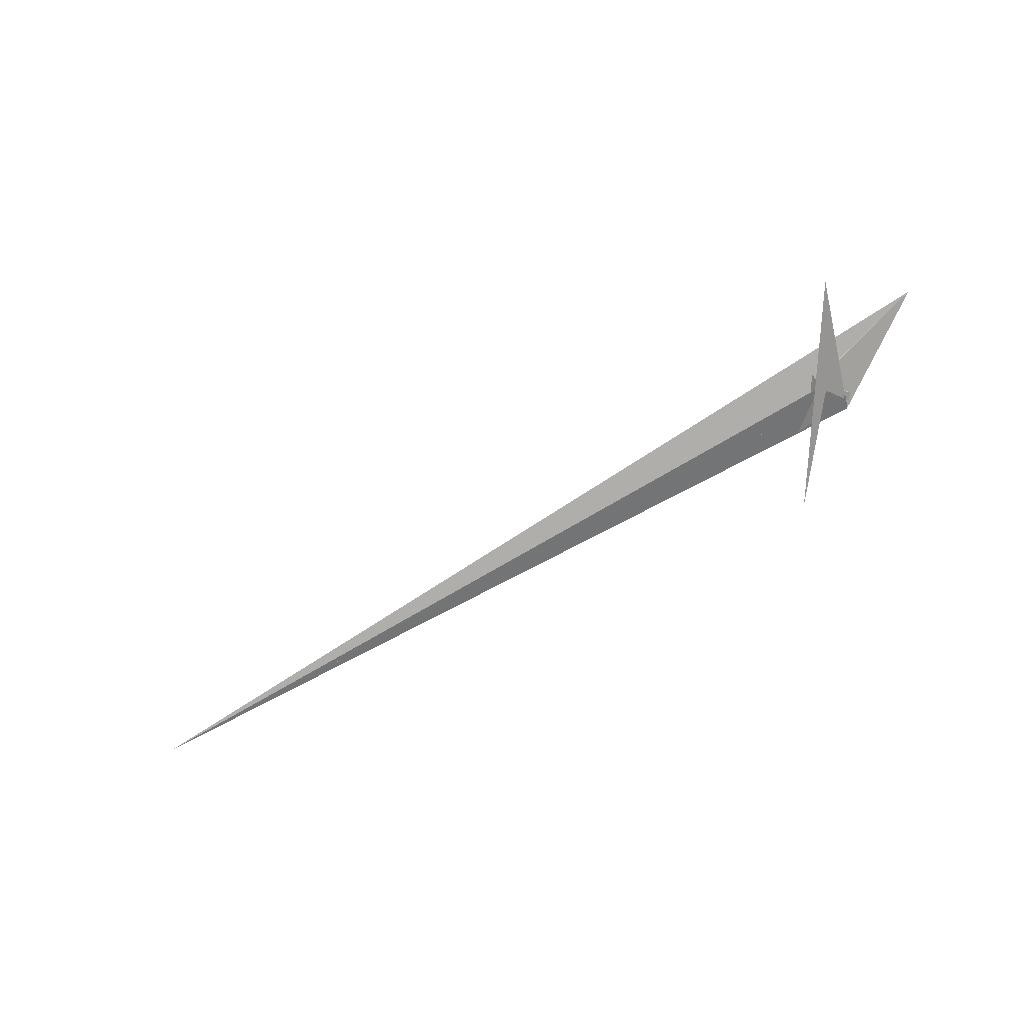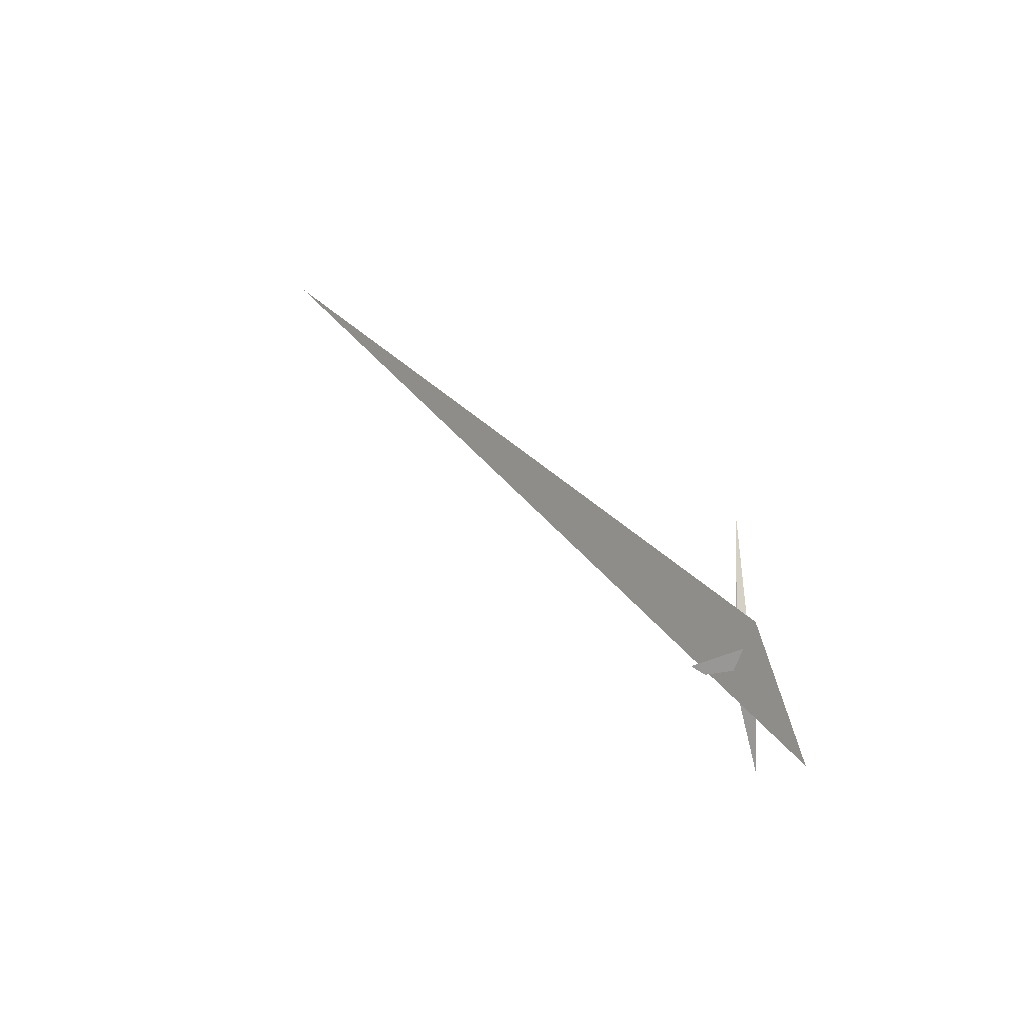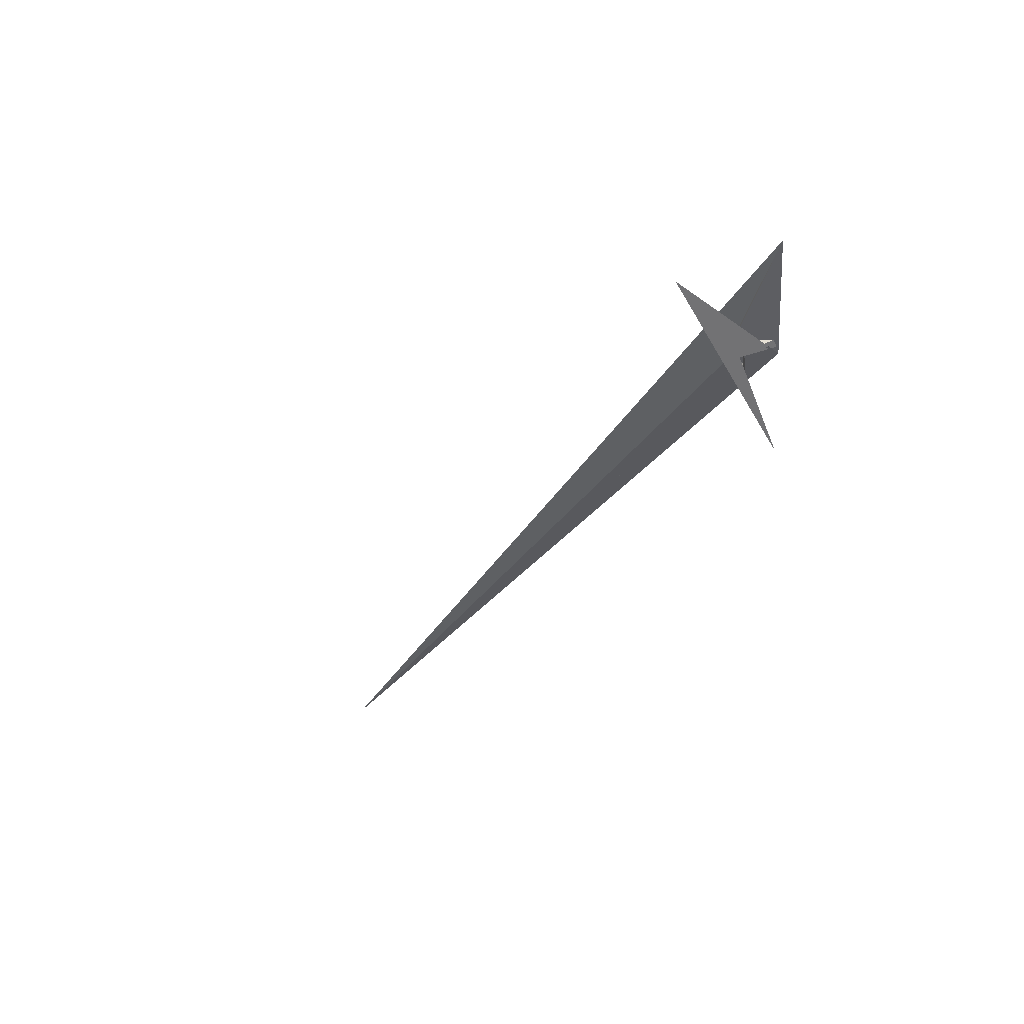
<metadata>
{"format":"obj","ext":"obj","renderer":"f3d","projection":"perspective","resolution":1024,"background":"white","views":[{"elev":-52.8,"azim":23.3,"up":"+Z"},{"elev":27.4,"azim":47.2,"up":"+Y"},{"elev":-24.4,"azim":53.8,"up":"+Z"}]}
</metadata>
<code>
v -8.105 5.846 0.1804
v -7.898 5.323 1.764
v 5.217 0.332 5.629
v 94.47 -33.36 31.01
v -2.342 8.311 -14.06
v -8.008 7.985 -7.235
v 12.64 -0.5263 1.085
v -6.343 5.714 -1.141
v -2.046 1.968 7.347
v 12.82 0.6403 -3.092
v -3.001 6.298 -6.507
v -5.796 6.684 1.419
v 12.44 19.01 -2.825
v -17.38 -8.236 21.57
v -12.77 0.5737 6.477
v -0.1582 7.406 7.7
v -4.009 5.946 5.788
v 5.38 15.86 -5.18
v 10.3 18.41 -4.428
v -0.7959 10.83 -1.634
v -12.18 3.782 2.212
v -22.92 25.06 -9.298
v 1.976 -7.526 9.166
v -2.74 12.14 -0.9562
v 10.67 21.18 -4.067
v -715.6 93.45 -111.5
v -1.427 10.88 -0.207
v -27.77 -2.56 27.08
v -56.31 96.75 -51.28
v -22.31 33.07 -18.94
v -9.287 2.993 -0.2021
v -40.25 44.78 -11.55
v 29.67 -87.54 6.717
v 11.08 29.17 -3.529
v 11.93 29.28 -4.09
v 4.38 18.13 2.798
v 8.794 41.7 -4.447
v -6.304 5.477 -1.272
v -7.078 1.9 -7.15
v -15.45 24.34 -8.196
v 12.91 35.79 -1.983
v -6.733 14.1 2.755
v 16.66 29.4 0.5958
v 10.86 2.61 -4.482
f 1 2 11 6 5 10 7 3 4 9 8
f 1 2 20 16 14 15 17 12 13 19 18
f 3 4 26 22 21 24 27 25 13 12 23
f 5 6 22 21 31 28 14 15 32 30 29
f 3 7 16 14 28 36 37 35 34 33 23
f 8 9 17 12 23 33 29 30 40 39 38
f 1 8 38 31 21 24 42 41 34 35 18
f 5 10 44 19 13 25 43 41 34 33 29
f 4 9 17 15 32 42 41 43 36 37 26
f 2 11 39 38 31 28 36 43 25 27 20
f 7 10 44 40 30 32 42 24 27 20 16
f 6 11 39 40 44 19 18 35 37 26 22

</code>
